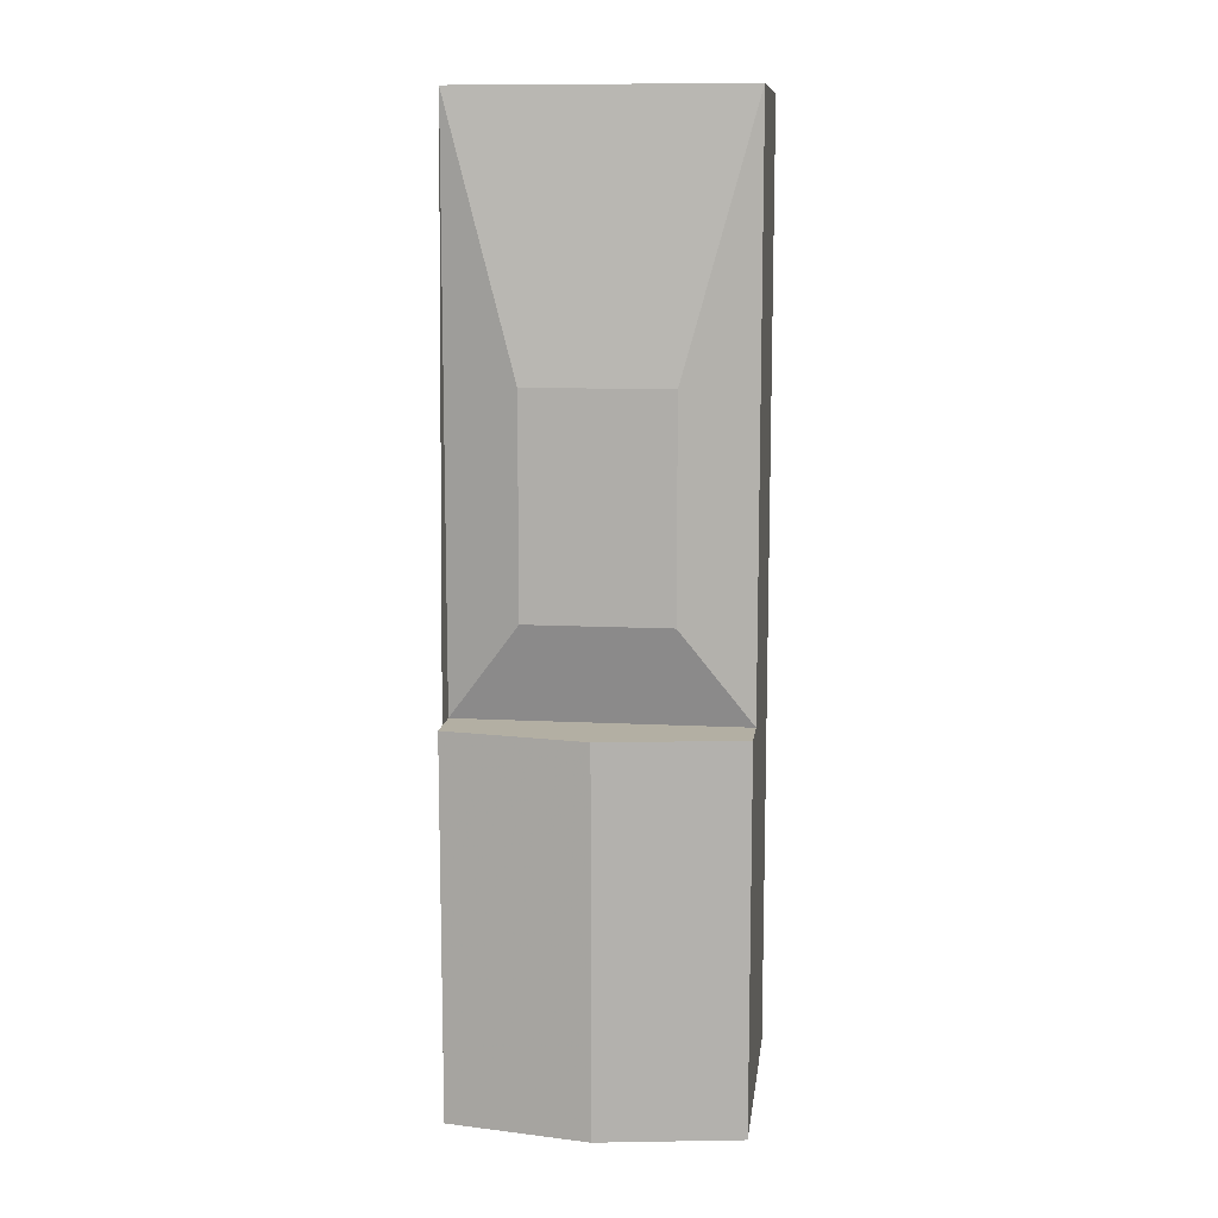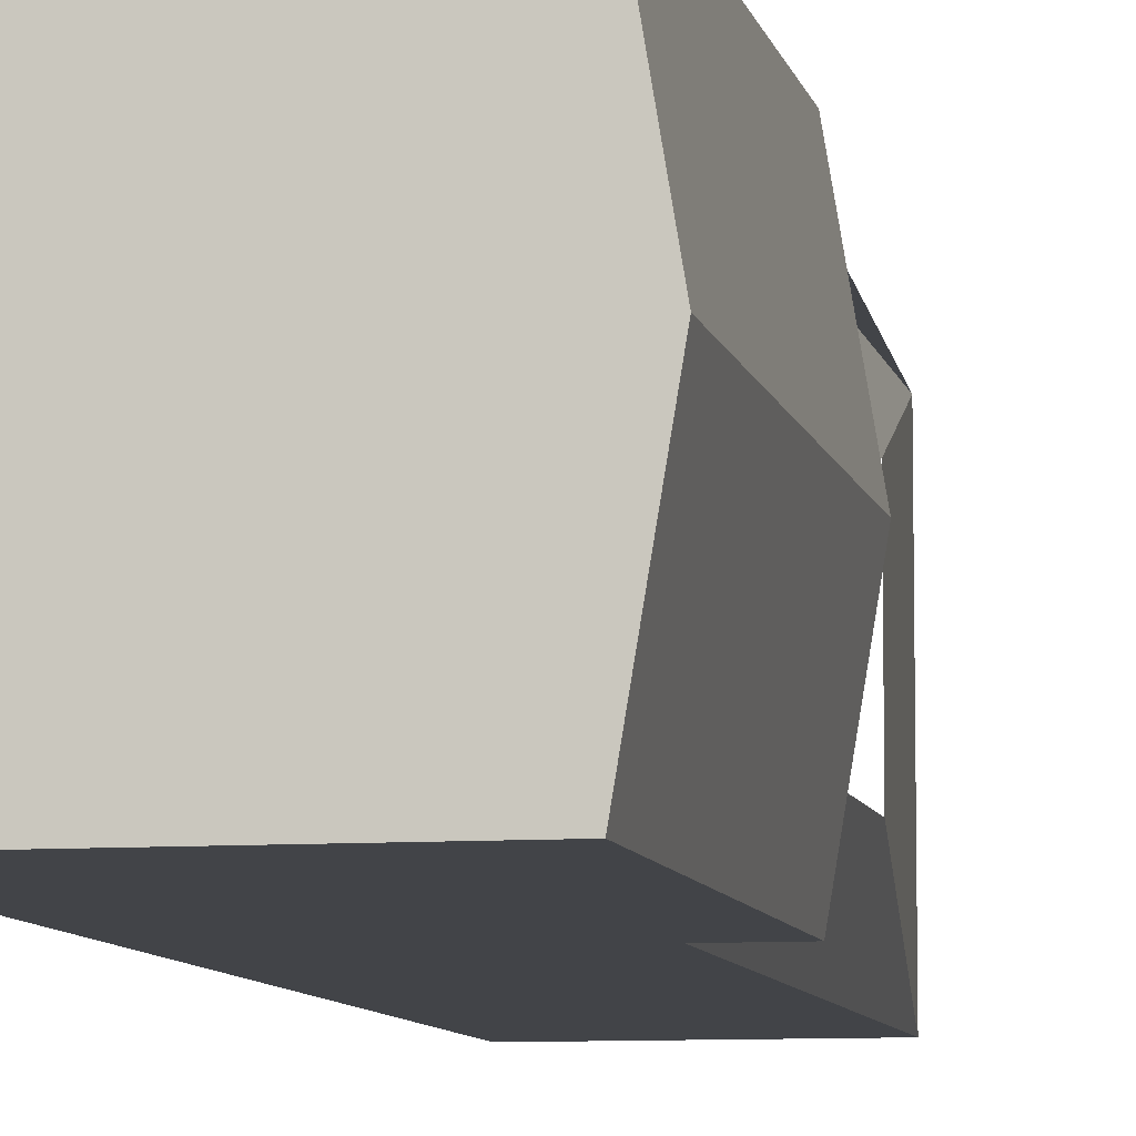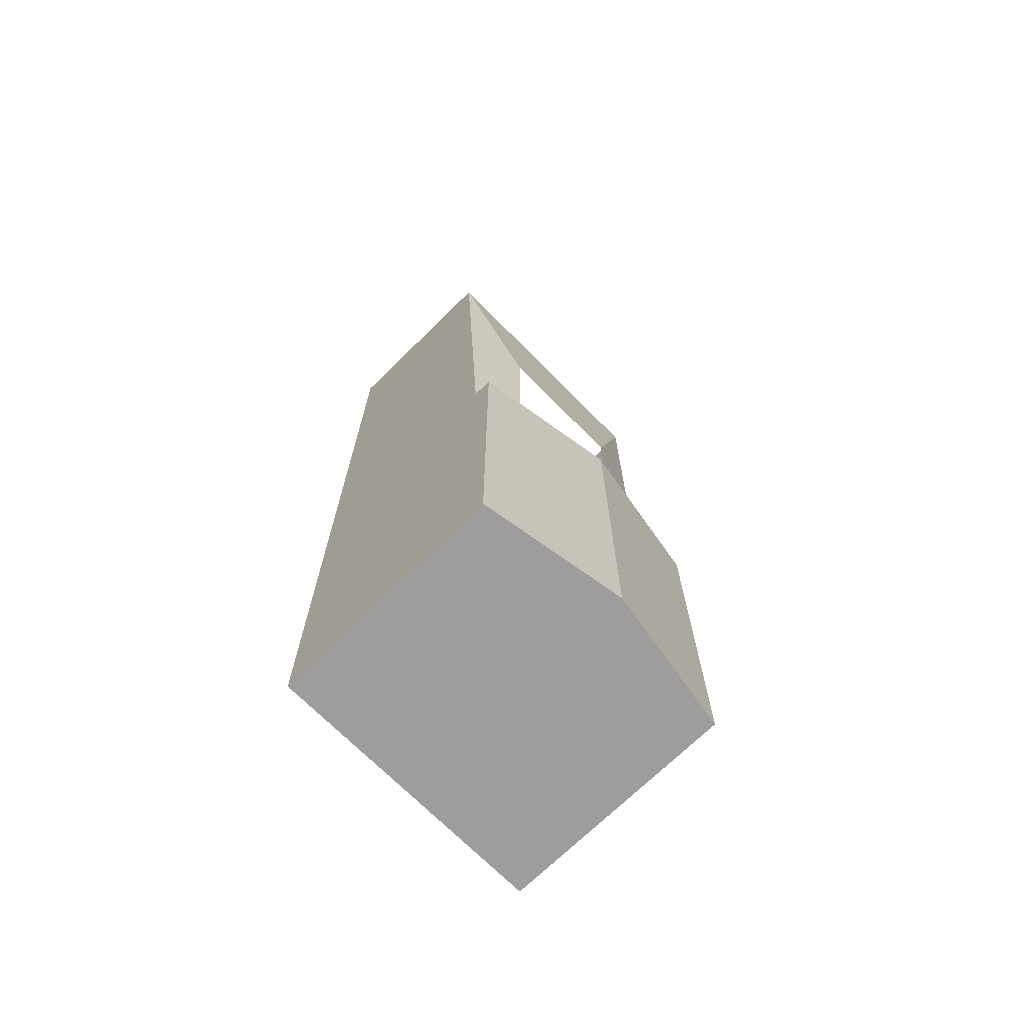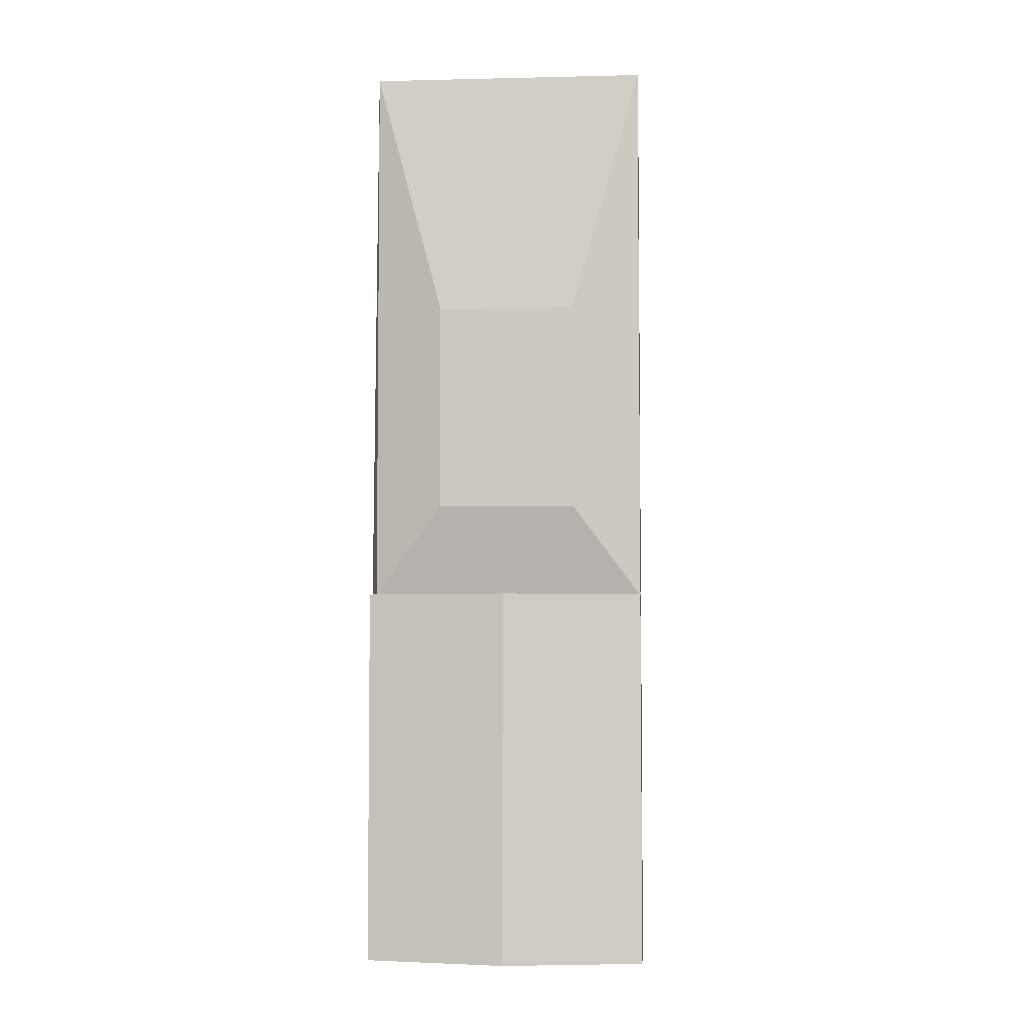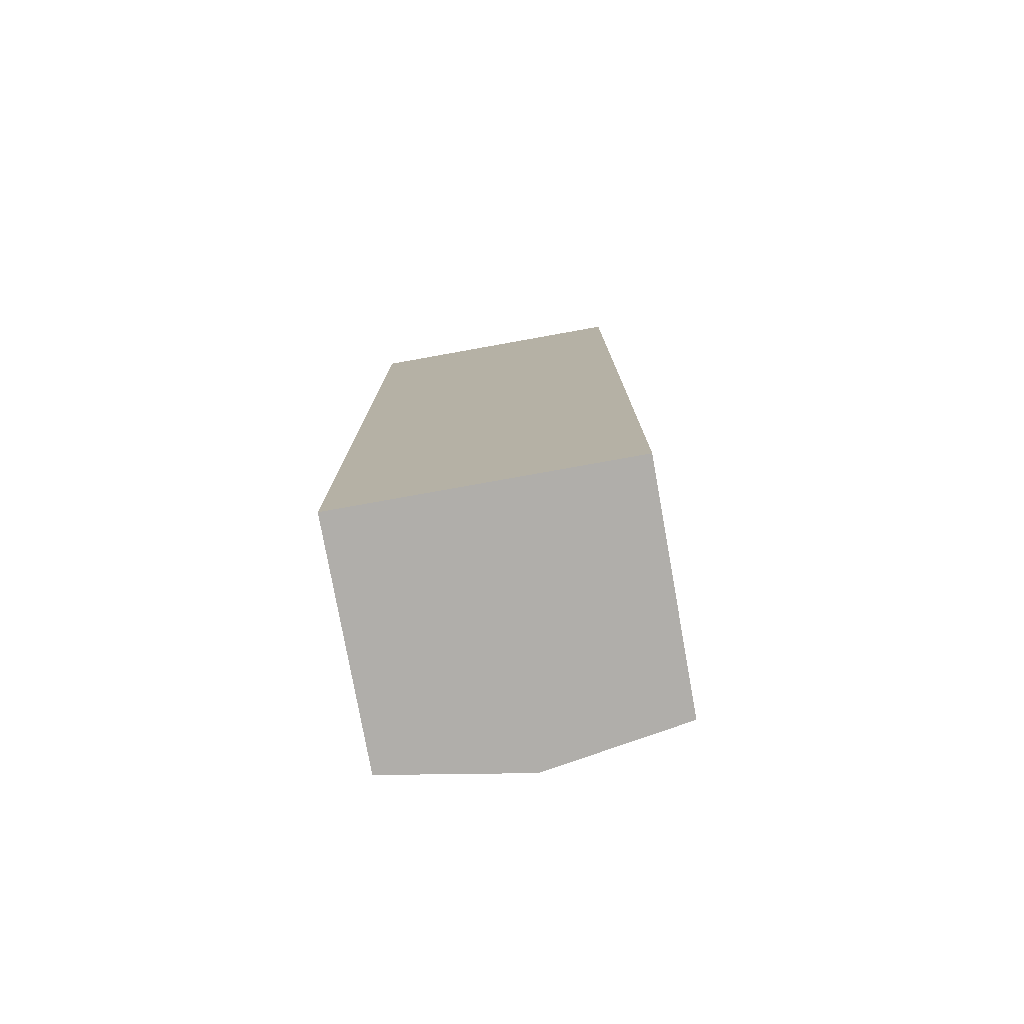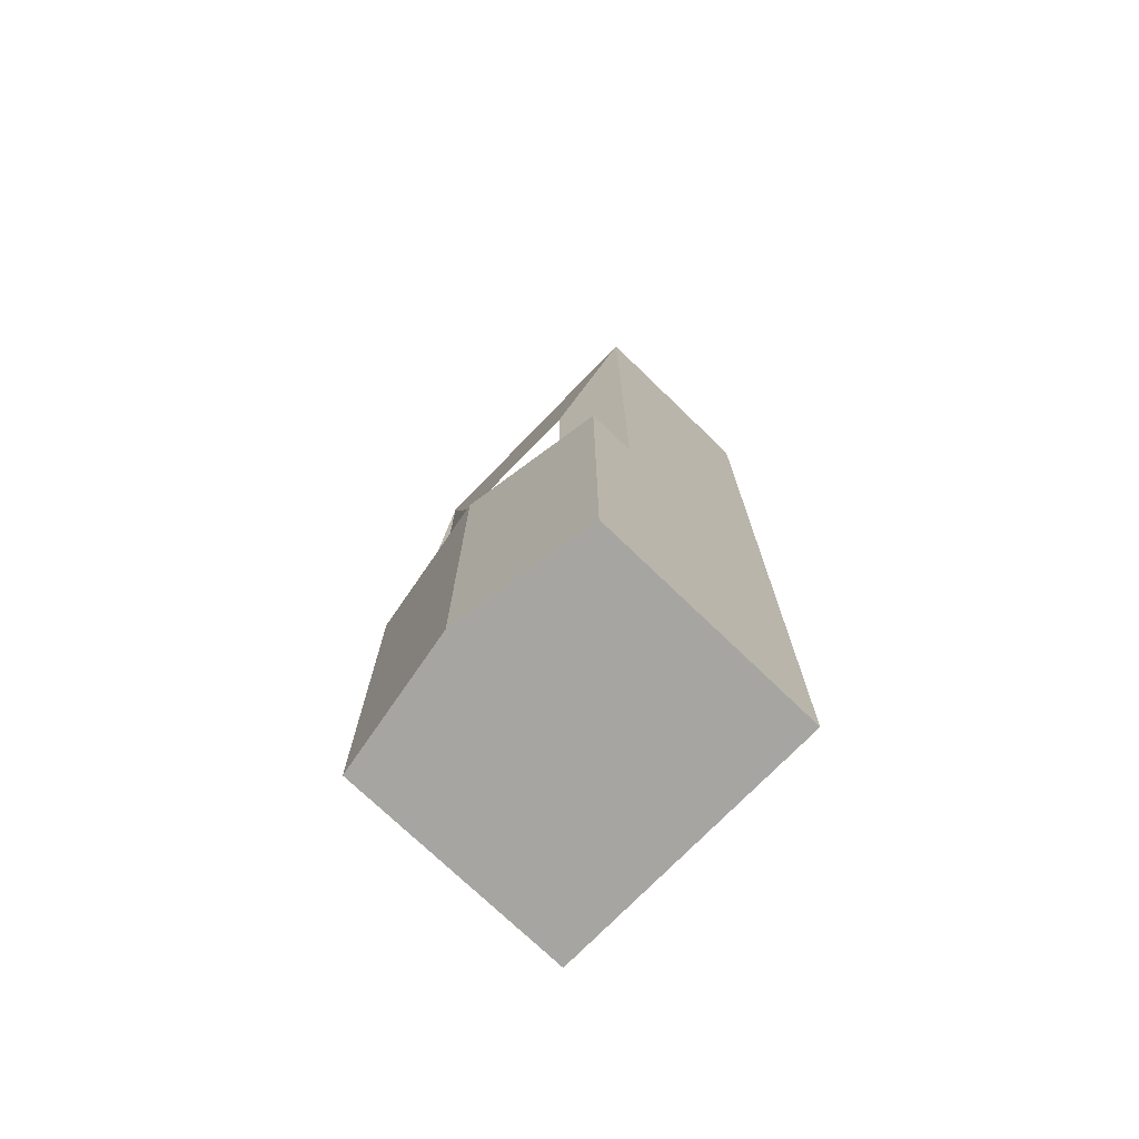
<metadata>
{"format":"obj","ext":"obj","renderer":"f3d","projection":"perspective","resolution":1024,"background":"white","views":[{"elev":11.1,"azim":97.2,"up":"+Y"},{"elev":-8.1,"azim":11.5,"up":"+Z"},{"elev":-70.4,"azim":44.6,"up":"+Y"},{"elev":-4.5,"azim":94.3,"up":"+Y"},{"elev":-77.7,"azim":-79.8,"up":"+Y"},{"elev":-73.8,"azim":136.0,"up":"+Y"}]}
</metadata>
<code>
o SmokingCabinDevice_Cube.082
v -2 0.2 0.6
v -2 4.2 0.6
v -2 0.2 -0.6
v -2 4.2 -0.6
v -1.1 3.1 0.3
v -1.1 3.1 -0.3
v -1.1 2.2 -0.3
v -1.1 2.2 0.3
v -1.1 3.1 -1.2e-05
v -1.1 2.2 -1.2e-05
v -1 1.8 -0.6
v -1 0.2 -0.6
v -0.9 0.2 -1.1e-05
v -1 1.8 0.6
v -1 0.2 0.6
v -0.9 1.8 -1.2e-05
v -1.2 4.2 -1.2e-05
v -1.2 4.2 0.6
v -1.2 4.2 -0.6
v -1.2 1.8 -0.6
v -1.2 1.8 0.6
v -1.2 1.8 -1.2e-05
f 1 2 4 3
f 3 4 19 20 12
f 15 21 18 2 1
f 3 12 13 15 1
f 12 11 16 13
f 21 15 14
f 13 16 14 15
f 22 21 14 16
f 20 22 16 11
f 12 20 11
f 5 9 17 18
f 6 7 20 19
f 8 5 18 21
f 7 10 22 20
f 9 6 19 17
f 10 8 21 22

</code>
